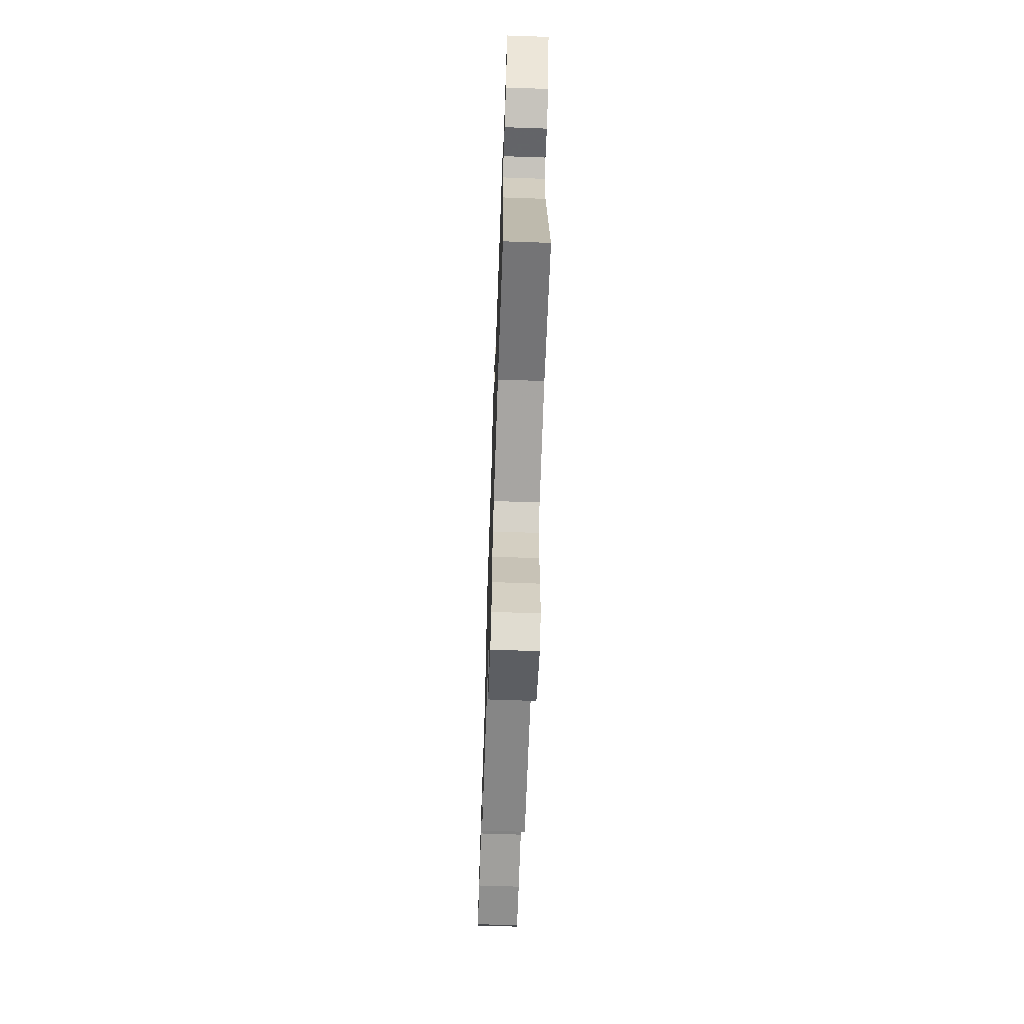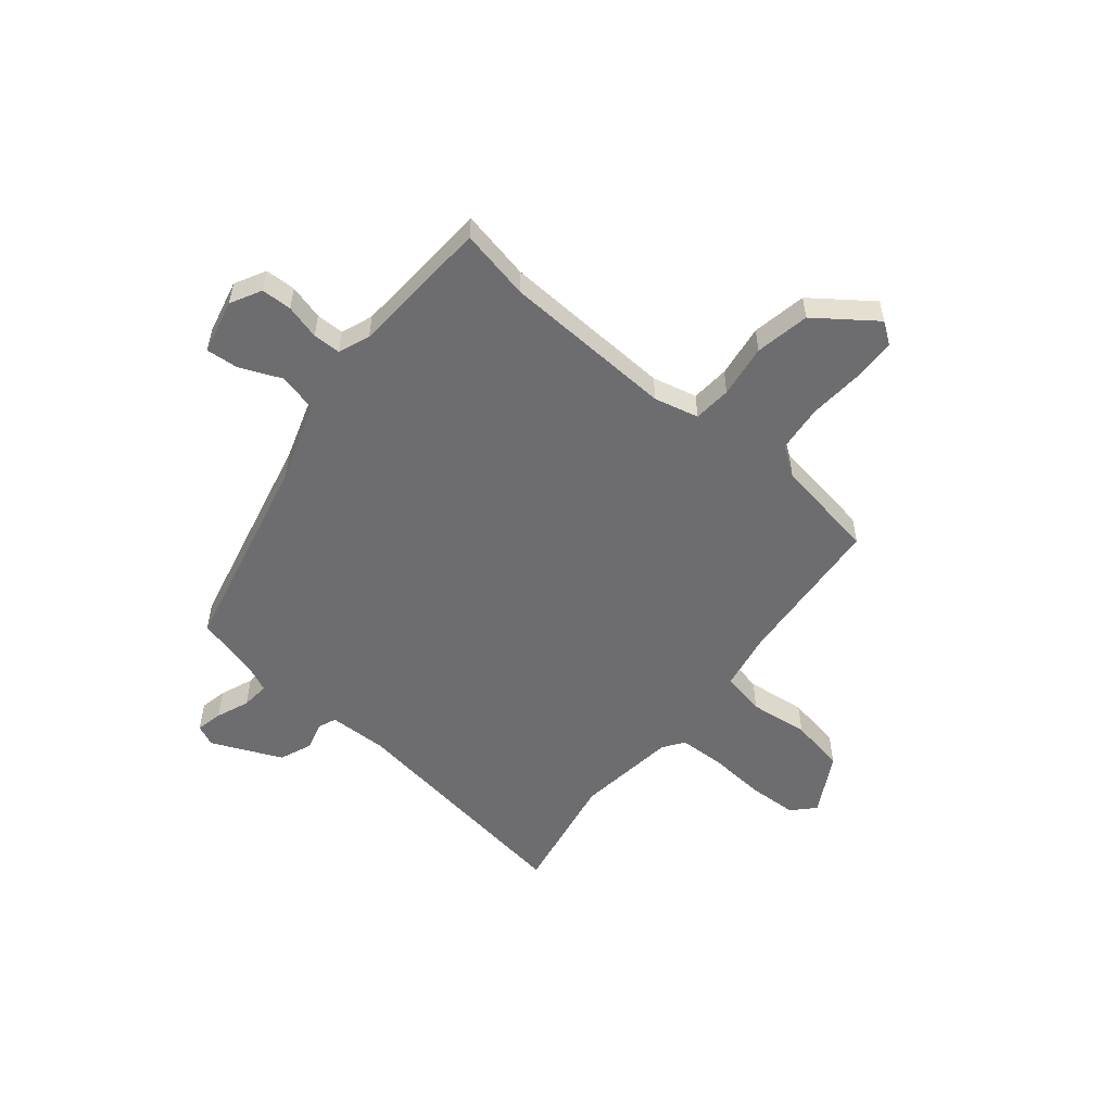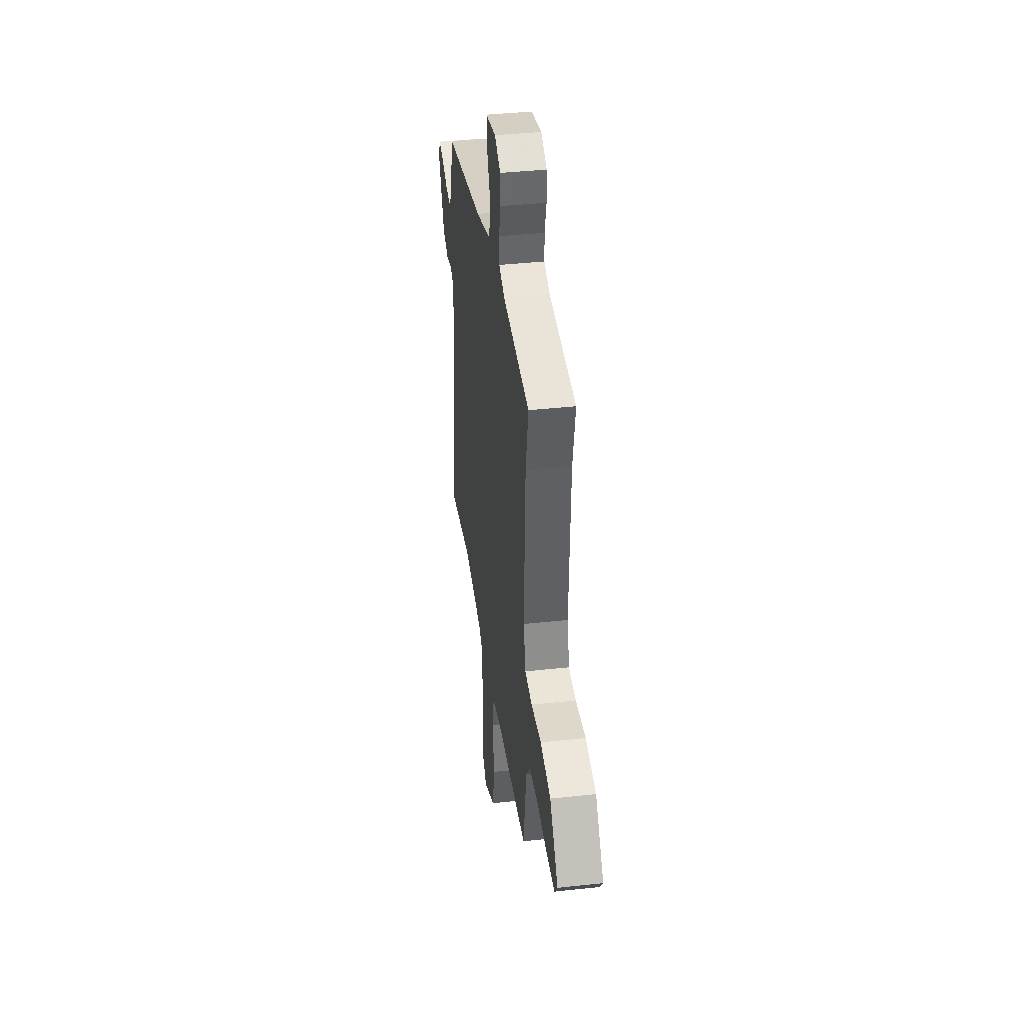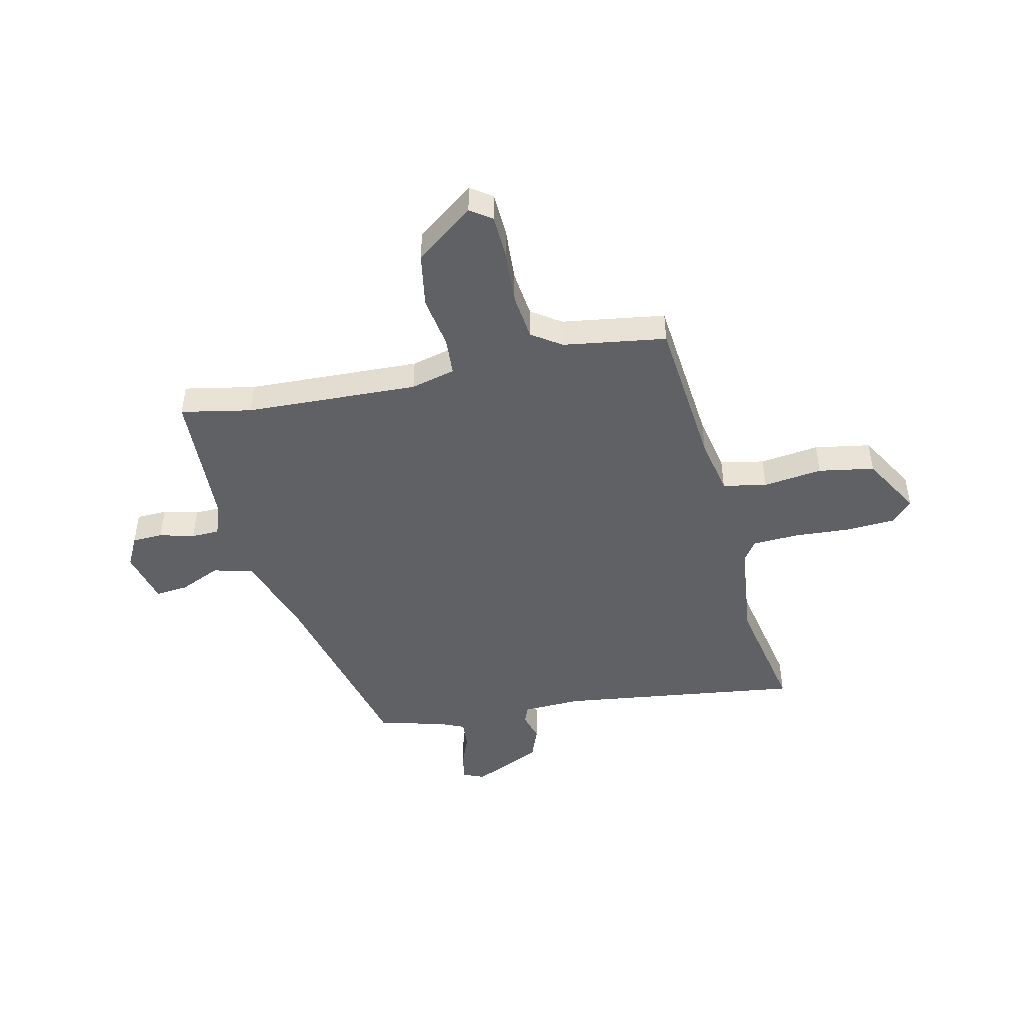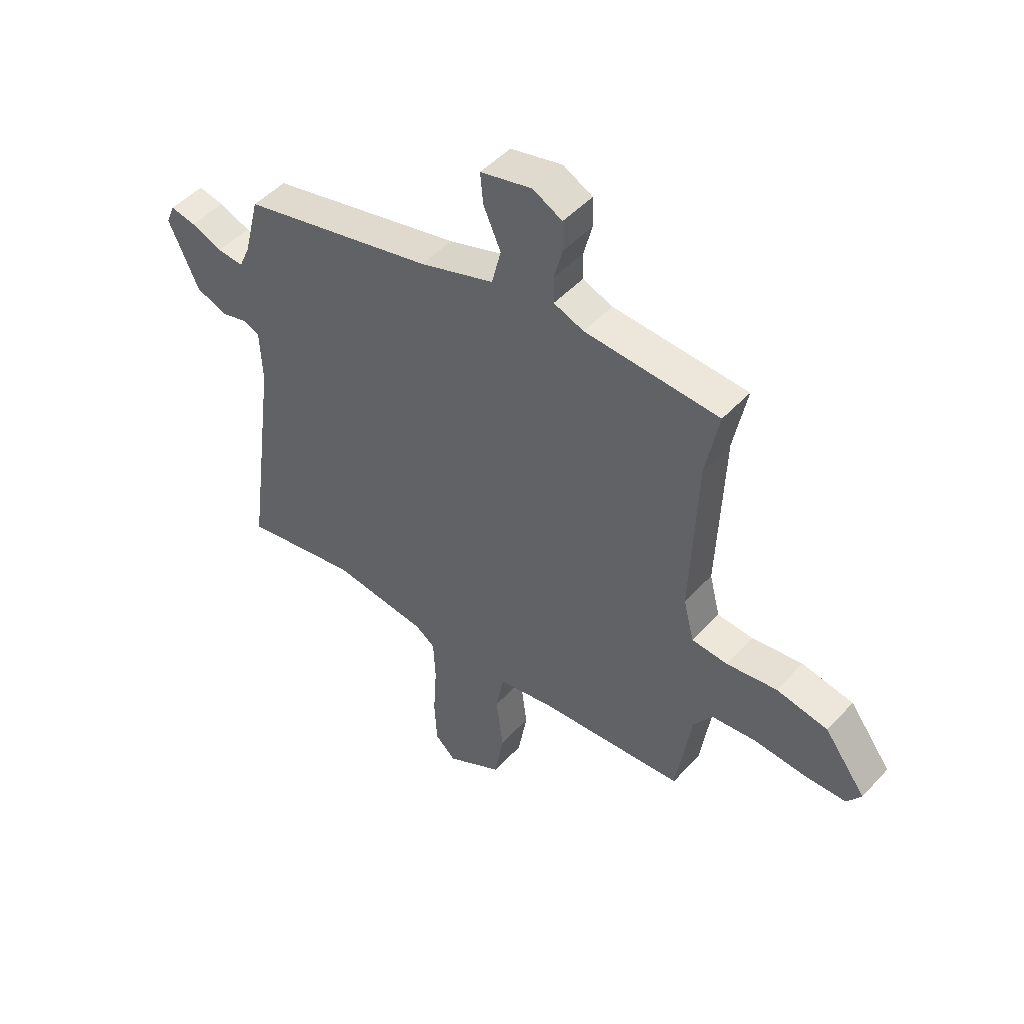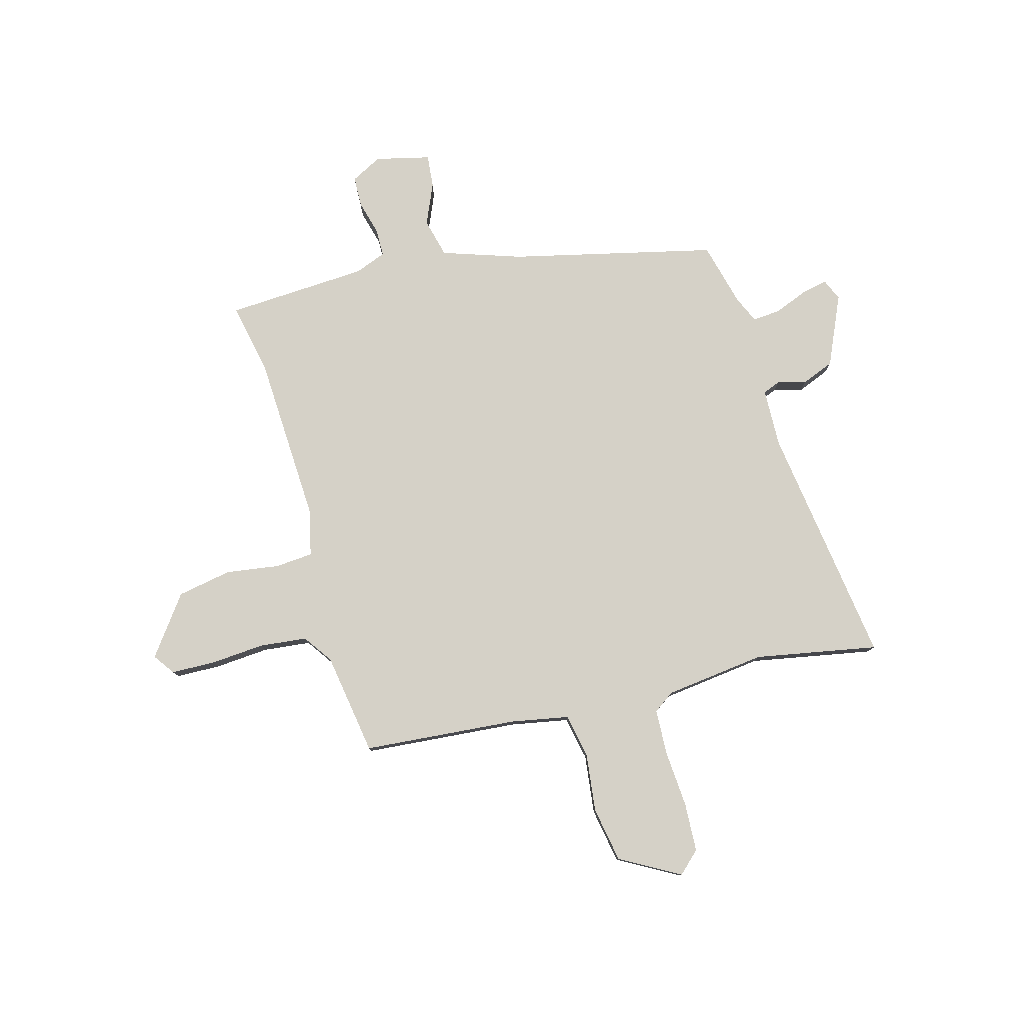
<metadata>
{"format":"obj","ext":"obj","renderer":"f3d","projection":"perspective","resolution":1024,"background":"white","views":[{"elev":-67.2,"azim":-92.0,"up":"+Z"},{"elev":-54.1,"azim":50.0,"up":"+Y"},{"elev":39.9,"azim":82.3,"up":"+Z"},{"elev":-46.5,"azim":102.9,"up":"+Y"},{"elev":48.5,"azim":40.4,"up":"+Z"},{"elev":79.3,"azim":164.3,"up":"+Y"}]}
</metadata>
<code>
v 0.472 0.07 -0.432
v 0.183 0.07 -0.458
v 0.075 0.07 -0.479
v 0.059 0.07 -0.561
v 0.073 0.07 -0.671
v 0.055 0.07 -0.775
v -0.056 0.07 -0.838
v -0.097 0.07 -0.8
v -0.102 0.07 -0.709
v -0.095 0.07 -0.602
v -0.099 0.07 -0.516
v -0.138 0.07 -0.489
v -0.327 0.07 -0.467
v -0.556 0.07 -0.511
v -0.495 0.07 -0.057
v -0.499 0.07 0.052
v -0.532 0.07 0.065
v -0.585 0.07 0.05
v -0.646 0.07 0.074
v -0.705 0.07 0.204
v -0.688 0.07 0.244
v -0.638 0.07 0.234
v -0.576 0.07 0.21
v -0.524 0.07 0.206
v -0.502 0.07 0.256
v -0.472 0.07 0.376
v -0.091 0.07 0.468
v 0.056 0.07 0.518
v 0.074 0.07 0.591
v 0.04 0.07 0.668
v 0.034 0.07 0.729
v 0.136 0.07 0.754
v 0.194 0.07 0.724
v 0.196 0.07 0.667
v 0.179 0.07 0.602
v 0.18 0.07 0.55
v 0.239 0.07 0.528
v 0.503 0.07 0.515
v 0.477 0.07 0.383
v 0.464 0.07 0.061
v 0.485 0.07 -0.022
v 0.556 0.07 -0.027
v 0.655 0.07 -0.012
v 0.757 0.07 -0.03
v 0.839 0.07 -0.139
v 0.811 0.07 -0.179
v 0.729 0.07 -0.182
v 0.627 0.07 -0.175
v 0.539 0.07 -0.185
v 0.501 0.07 -0.24
v 0.472 0 -0.432
v 0.183 0 -0.458
v 0.075 0 -0.479
v 0.059 0 -0.561
v 0.073 0 -0.671
v 0.055 0 -0.775
v -0.056 0 -0.838
v -0.097 0 -0.8
v -0.102 0 -0.709
v -0.095 0 -0.602
v -0.099 0 -0.516
v -0.138 0 -0.489
v -0.327 0 -0.467
v -0.556 0 -0.511
v -0.495 0 -0.057
v -0.499 0 0.052
v -0.532 0 0.065
v -0.585 0 0.05
v -0.646 0 0.074
v -0.705 0 0.204
v -0.688 0 0.244
v -0.638 0 0.234
v -0.576 0 0.21
v -0.524 0 0.206
v -0.502 0 0.256
v -0.472 0 0.376
v -0.091 0 0.468
v 0.056 0 0.518
v 0.074 0 0.591
v 0.04 0 0.668
v 0.034 0 0.729
v 0.136 0 0.754
v 0.194 0 0.724
v 0.196 0 0.667
v 0.179 0 0.602
v 0.18 0 0.55
v 0.239 0 0.528
v 0.503 0 0.515
v 0.477 0 0.383
v 0.464 0 0.061
v 0.485 0 -0.022
v 0.556 0 -0.027
v 0.655 0 -0.012
v 0.757 0 -0.03
v 0.839 0 -0.139
v 0.811 0 -0.179
v 0.729 0 -0.182
v 0.627 0 -0.175
v 0.539 0 -0.185
v 0.501 0 -0.24
f 46 47 48
f 45 46 48
f 44 45 48
f 43 44 48
f 42 43 48
f 41 42 48 49
f 37 38 39
f 36 37 39 40
f 33 34 35
f 32 33 35
f 31 32 35
f 30 31 35
f 29 30 35
f 28 29 35 36
f 36 40 41
f 28 36 41
f 27 28 41
f 21 22 23
f 20 21 23
f 19 20 23
f 18 19 23
f 17 18 23
f 16 17 23 24
f 13 14 15
f 12 13 15 16
f 16 24 25
f 12 16 25
f 11 12 25
f 8 9 10
f 7 8 10
f 6 7 10
f 5 6 10
f 4 5 10
f 3 4 10 11
f 50 1 2
f 50 2 3
f 41 49 50
f 27 41 50
f 26 27 50
f 25 26 50
f 11 25 50
f 3 11 50
f 98 97 96
f 98 96 95
f 98 95 94
f 98 94 93
f 98 93 92
f 99 98 92 91
f 89 88 87
f 90 89 87 86
f 85 84 83
f 85 83 82
f 85 82 81
f 85 81 80
f 85 80 79
f 86 85 79 78
f 91 90 86
f 91 86 78
f 91 78 77
f 73 72 71
f 73 71 70
f 73 70 69
f 73 69 68
f 73 68 67
f 74 73 67 66
f 65 64 63
f 66 65 63 62
f 75 74 66
f 75 66 62
f 75 62 61
f 60 59 58
f 60 58 57
f 60 57 56
f 60 56 55
f 60 55 54
f 61 60 54 53
f 52 51 100
f 53 52 100
f 100 99 91
f 100 91 77
f 100 77 76
f 100 76 75
f 100 75 61
f 100 61 53
f 1 51 52 2
f 2 52 53 3
f 3 53 54 4
f 4 54 55 5
f 5 55 56 6
f 6 56 57 7
f 7 57 58 8
f 8 58 59 9
f 9 59 60 10
f 10 60 61 11
f 11 61 62 12
f 12 62 63 13
f 13 63 64 14
f 14 64 65 15
f 15 65 66 16
f 16 66 67 17
f 17 67 68 18
f 18 68 69 19
f 19 69 70 20
f 20 70 71 21
f 21 71 72 22
f 22 72 73 23
f 23 73 74 24
f 24 74 75 25
f 25 75 76 26
f 26 76 77 27
f 27 77 78 28
f 28 78 79 29
f 29 79 80 30
f 30 80 81 31
f 31 81 82 32
f 32 82 83 33
f 33 83 84 34
f 34 84 85 35
f 35 85 86 36
f 36 86 87 37
f 37 87 88 38
f 38 88 89 39
f 39 89 90 40
f 40 90 91 41
f 41 91 92 42
f 42 92 93 43
f 43 93 94 44
f 44 94 95 45
f 45 95 96 46
f 46 96 97 47
f 47 97 98 48
f 48 98 99 49
f 49 99 100 50
f 50 100 51 1

</code>
